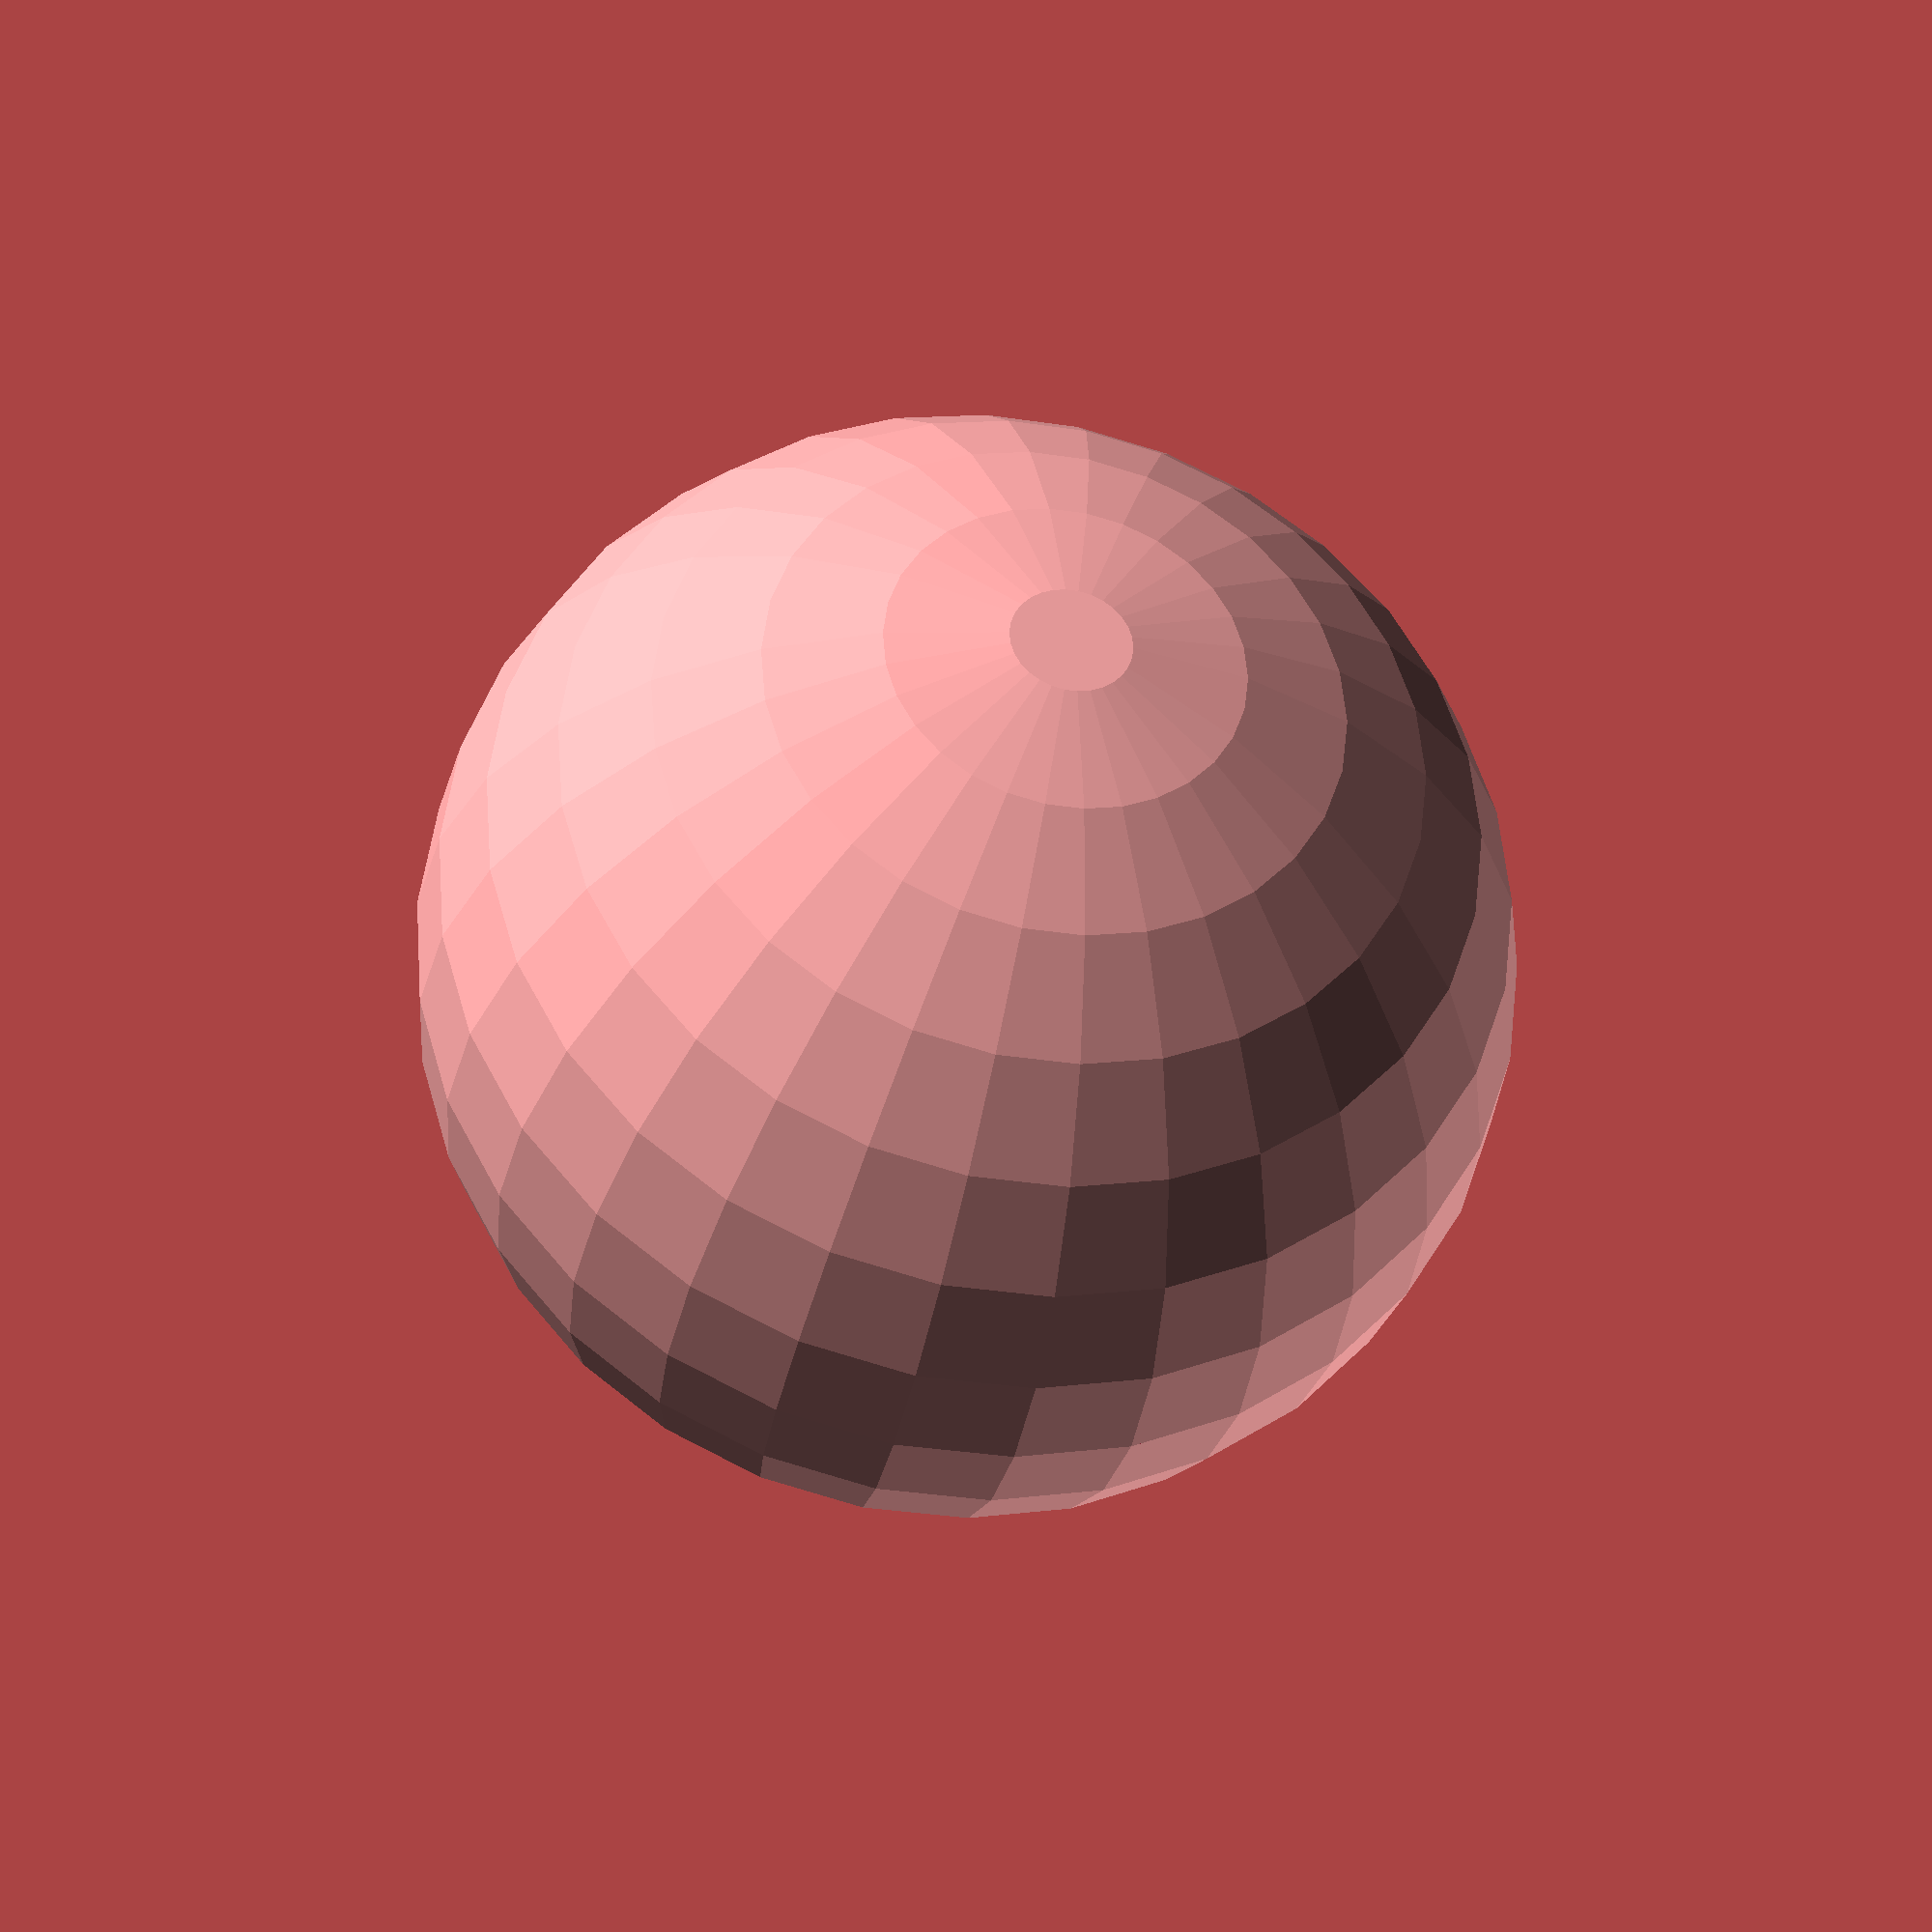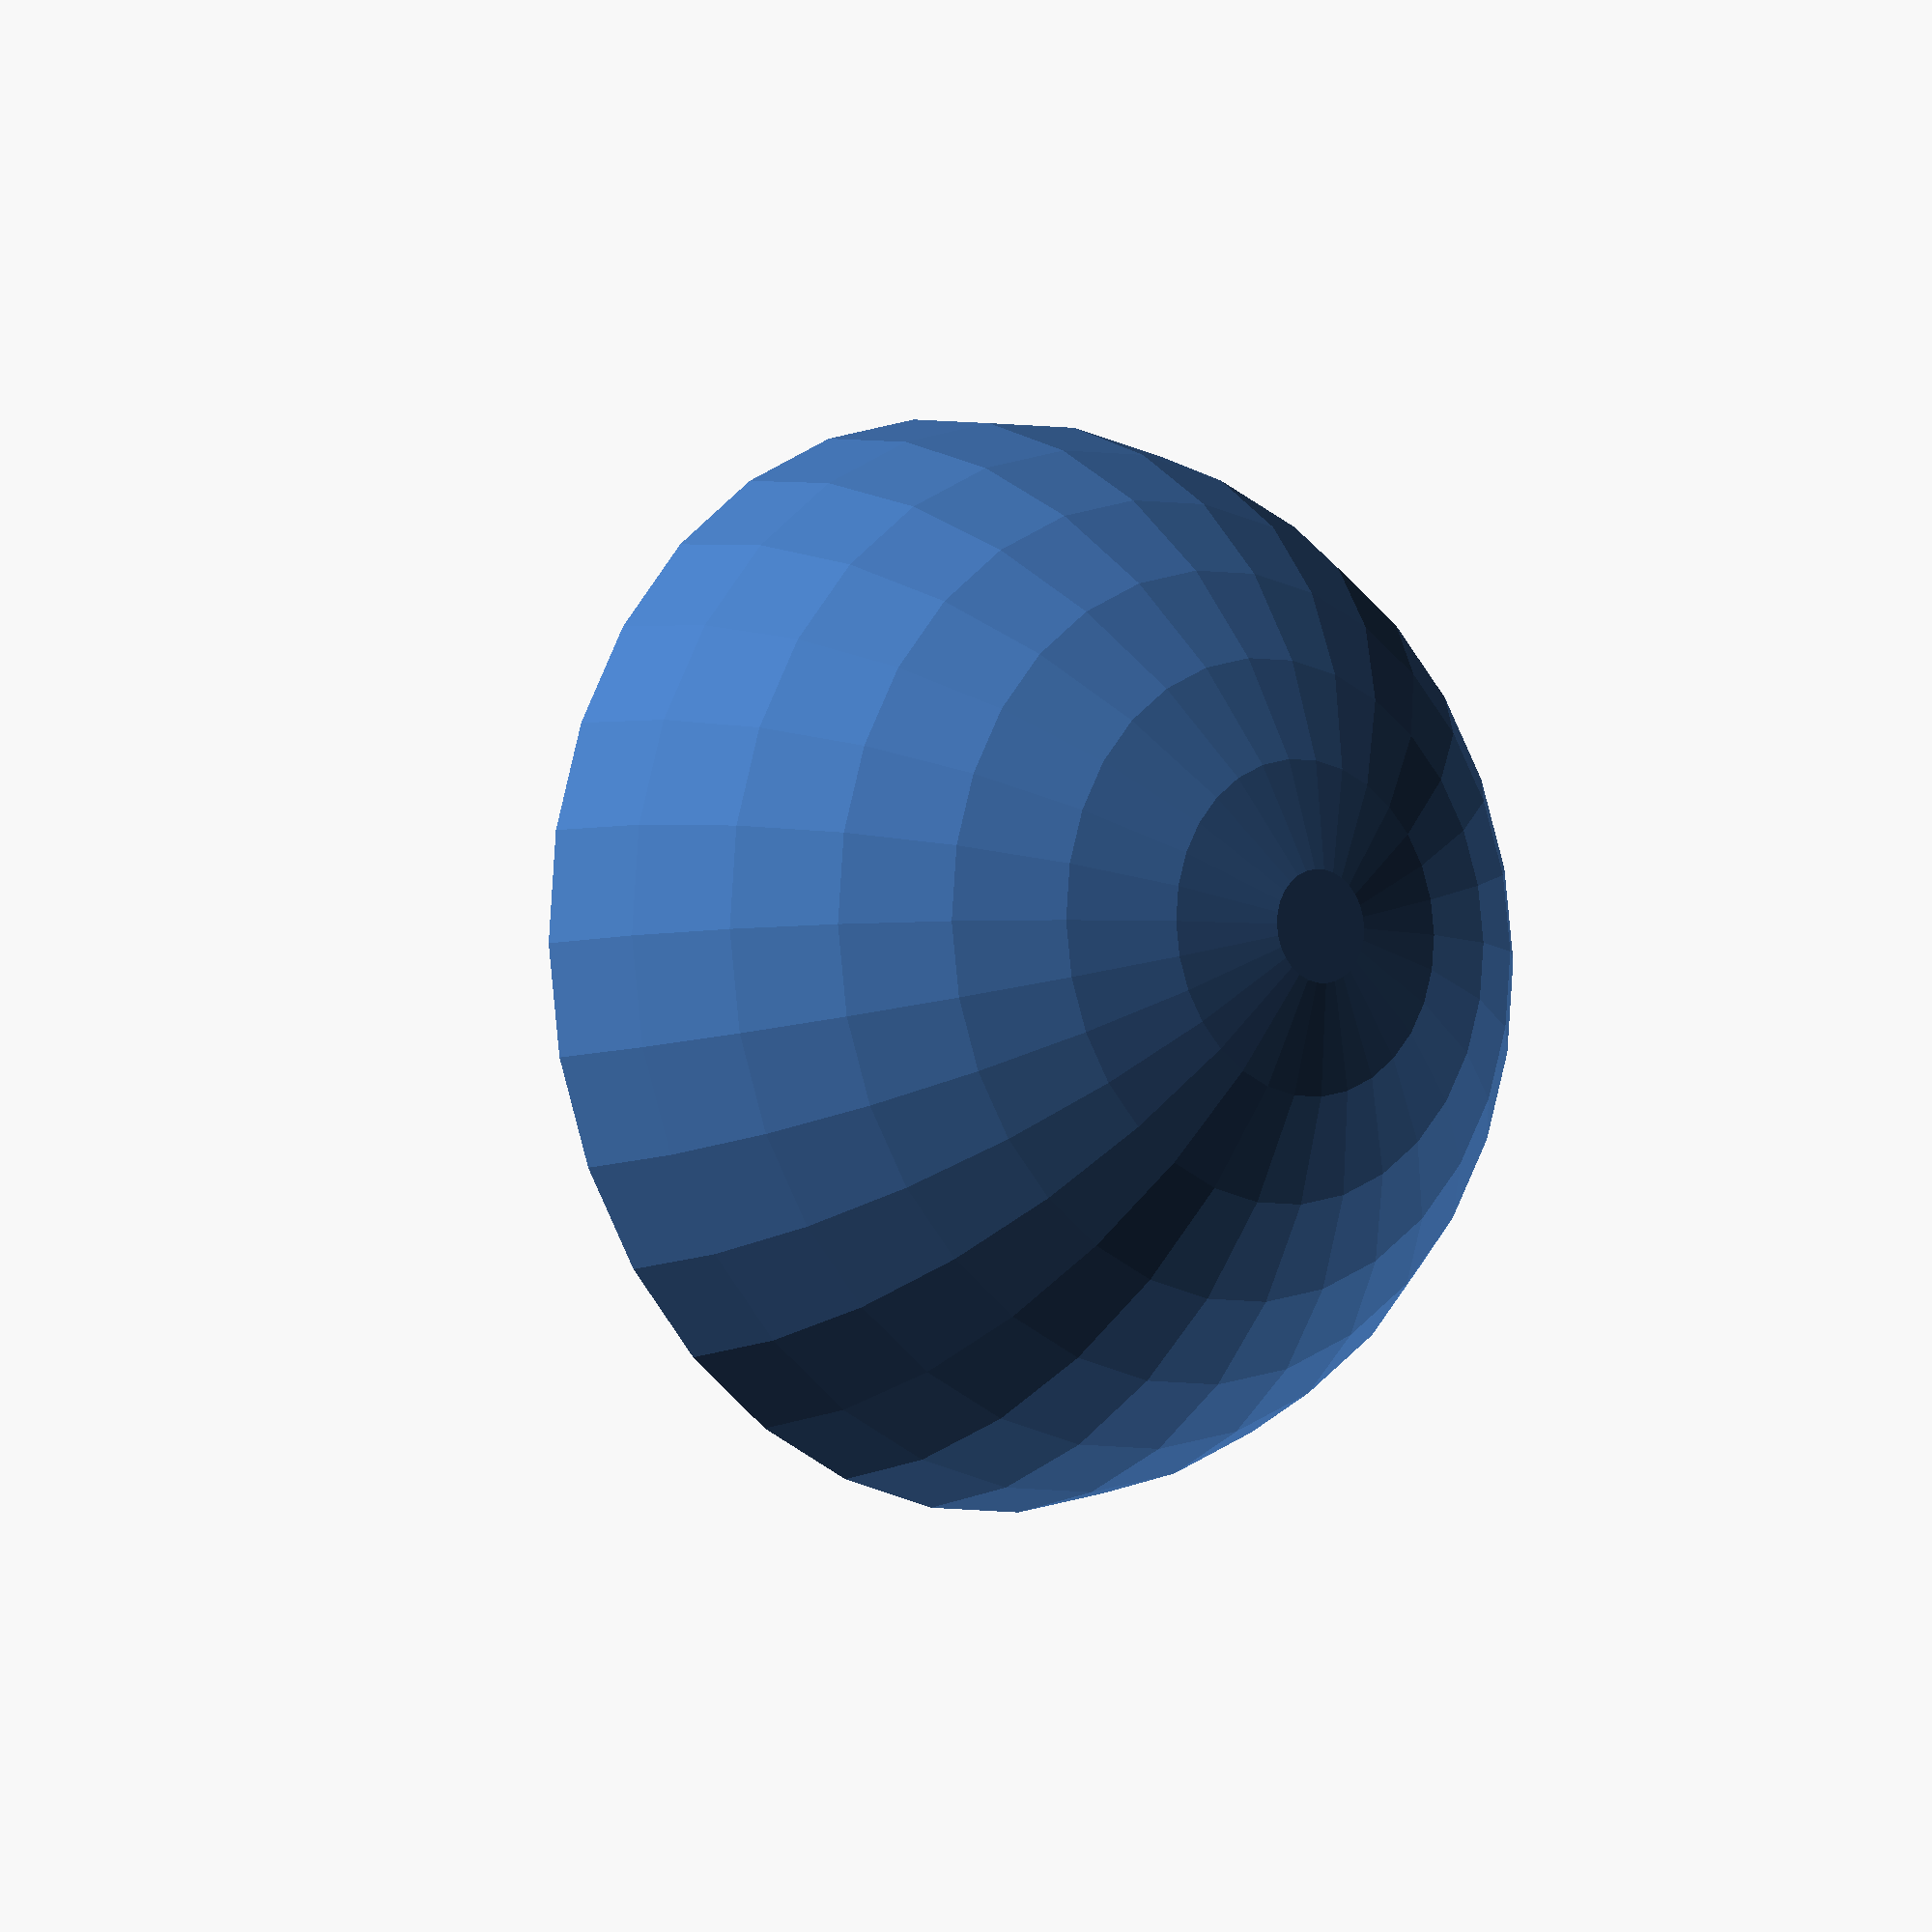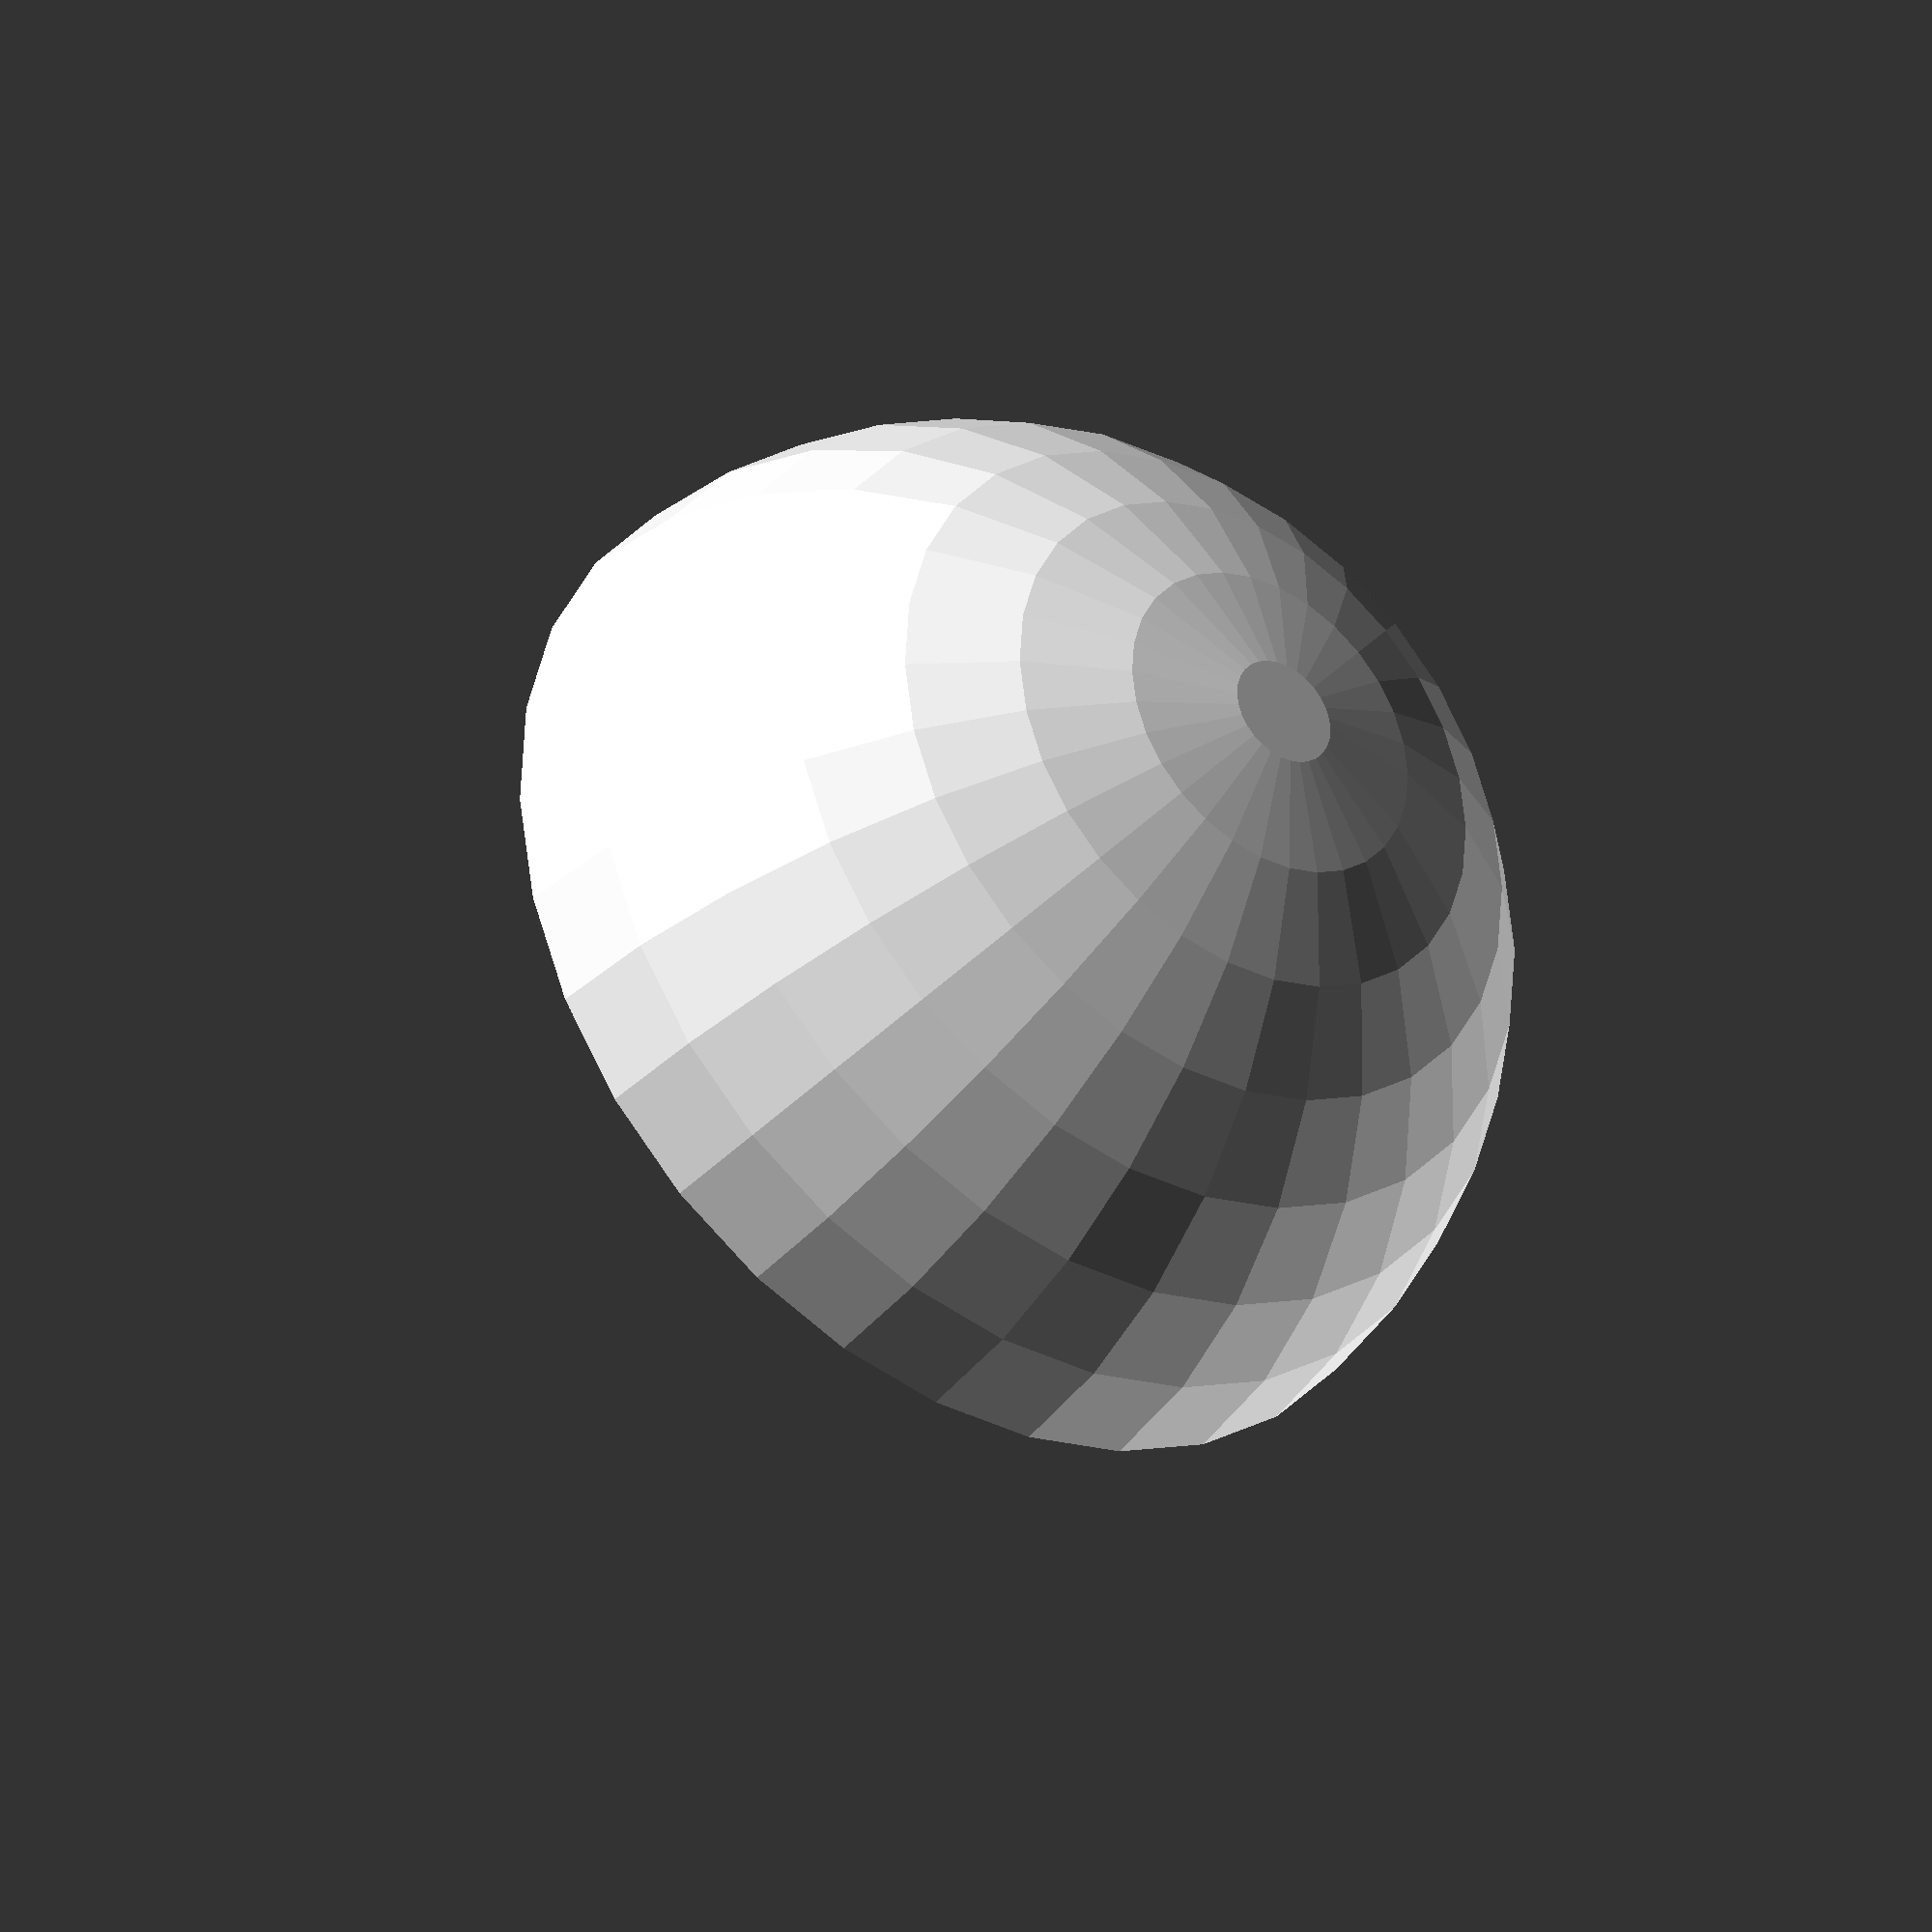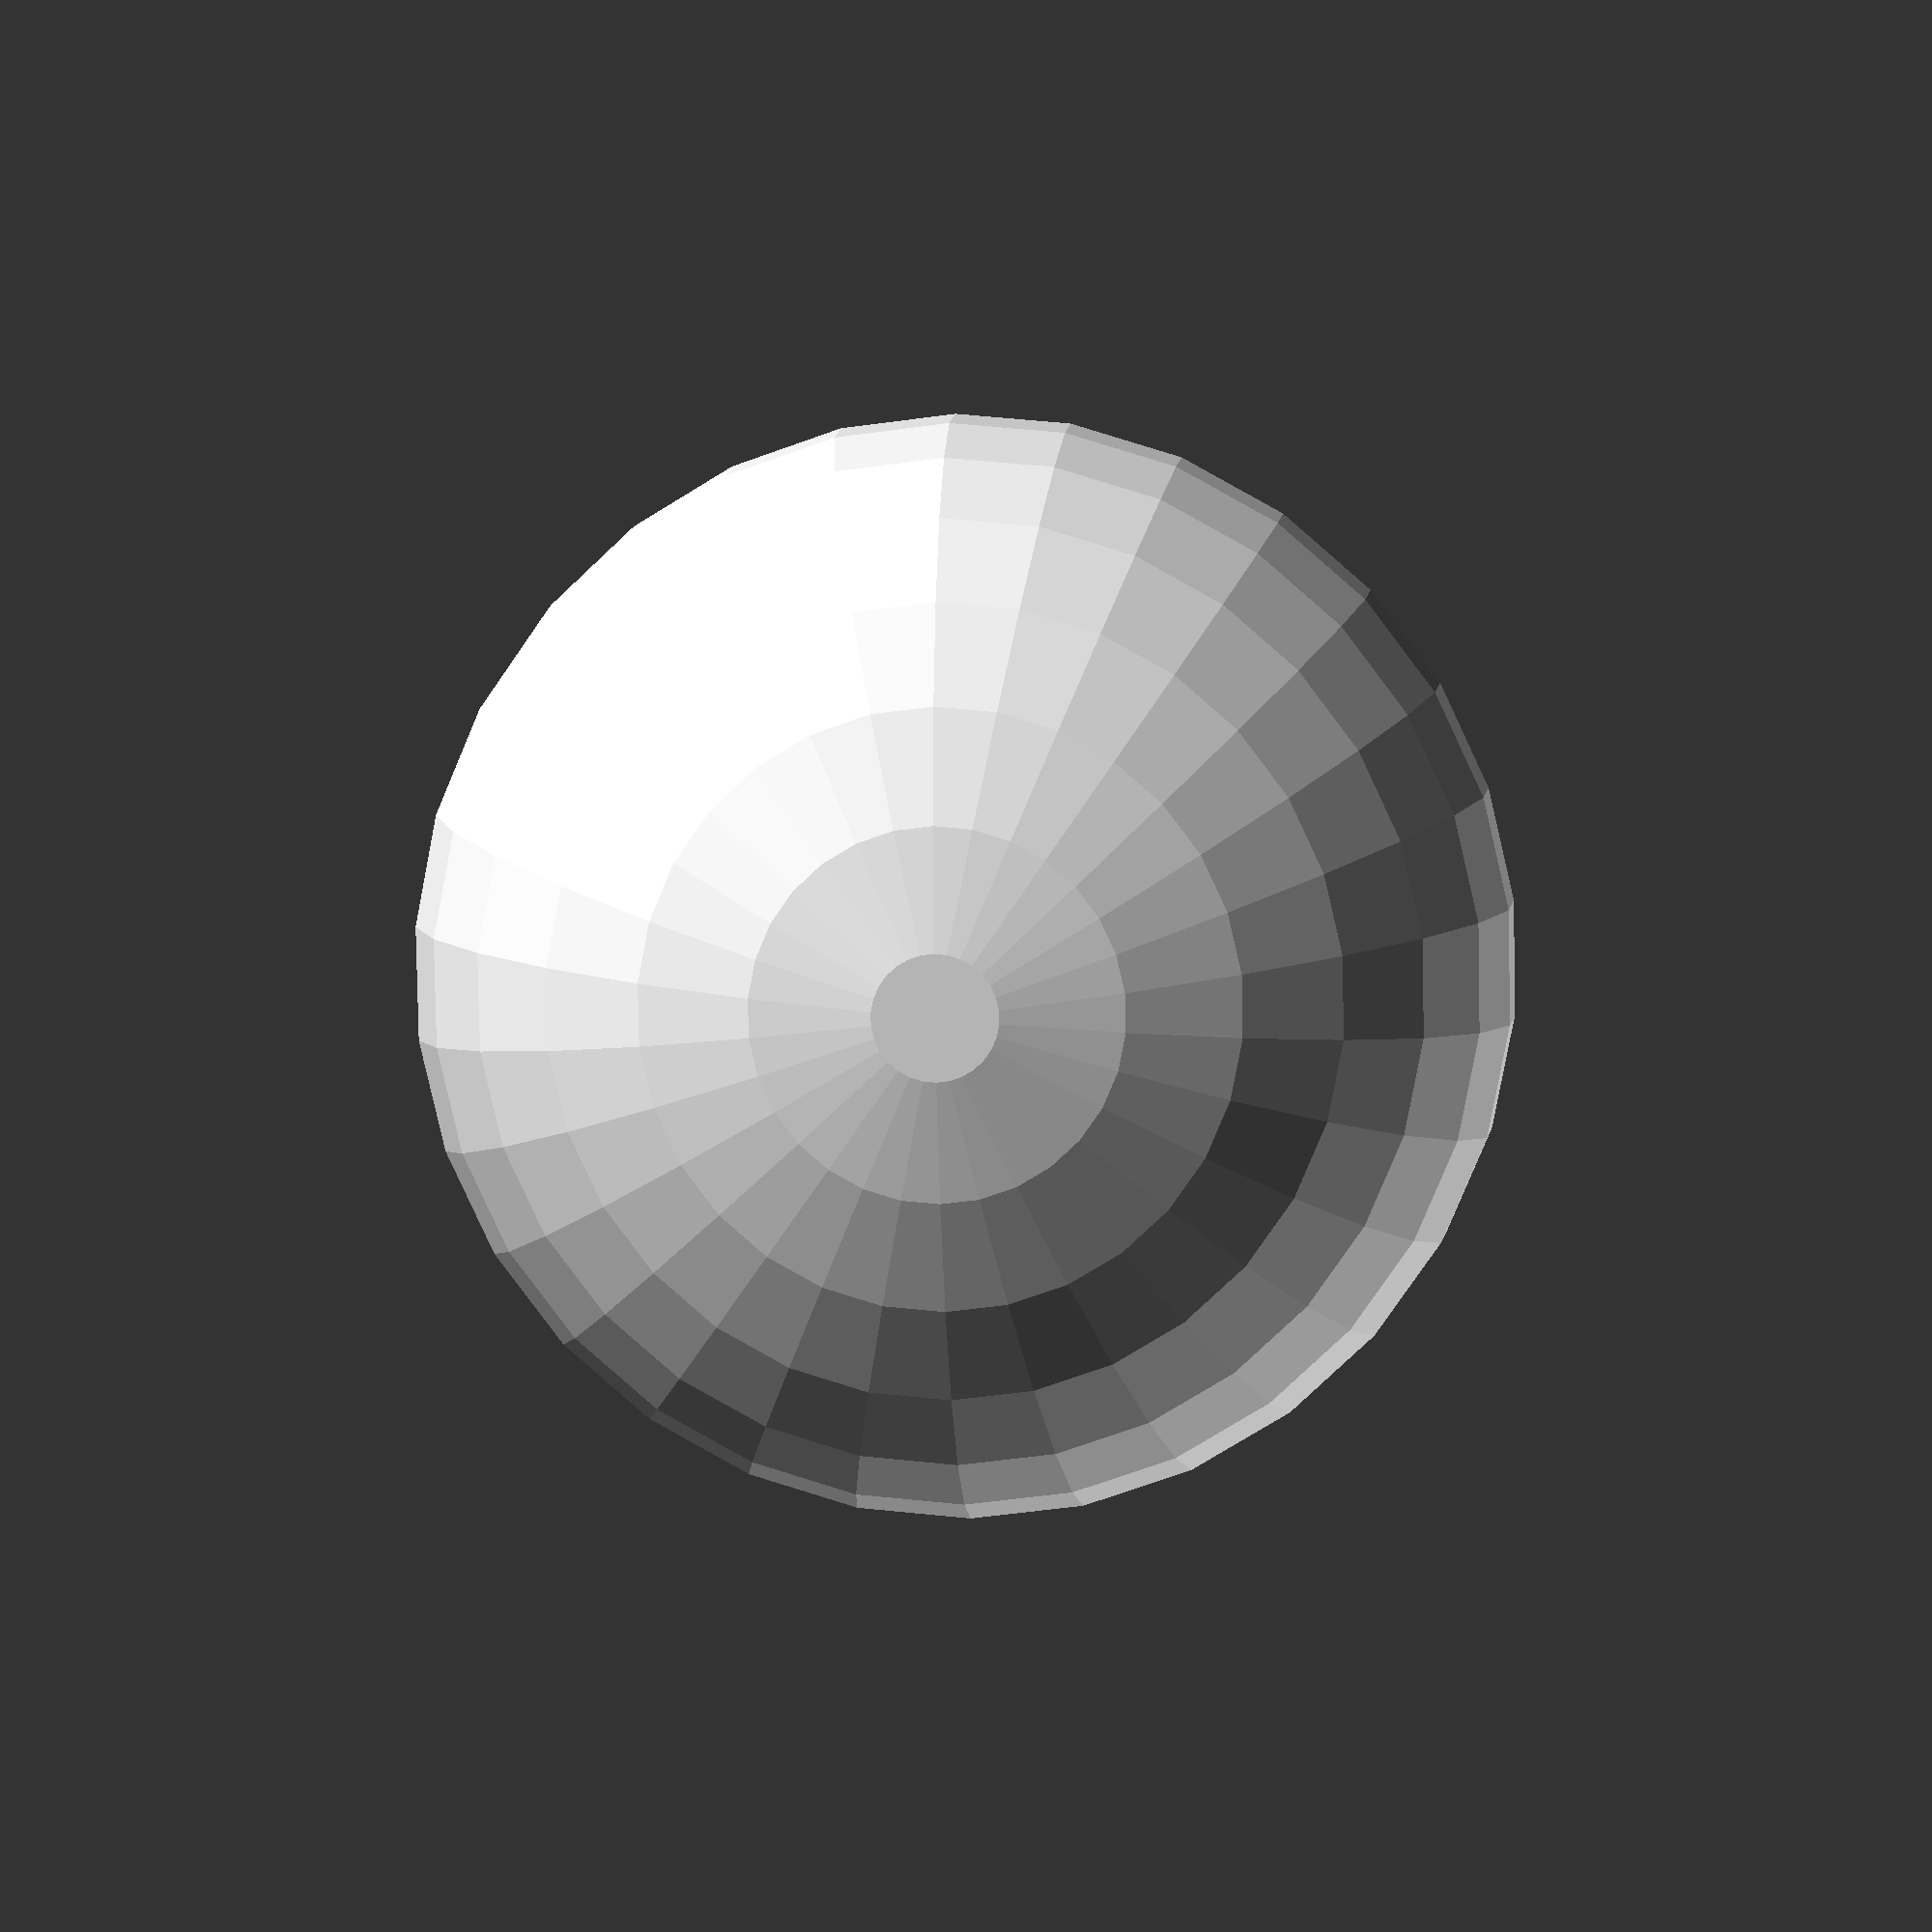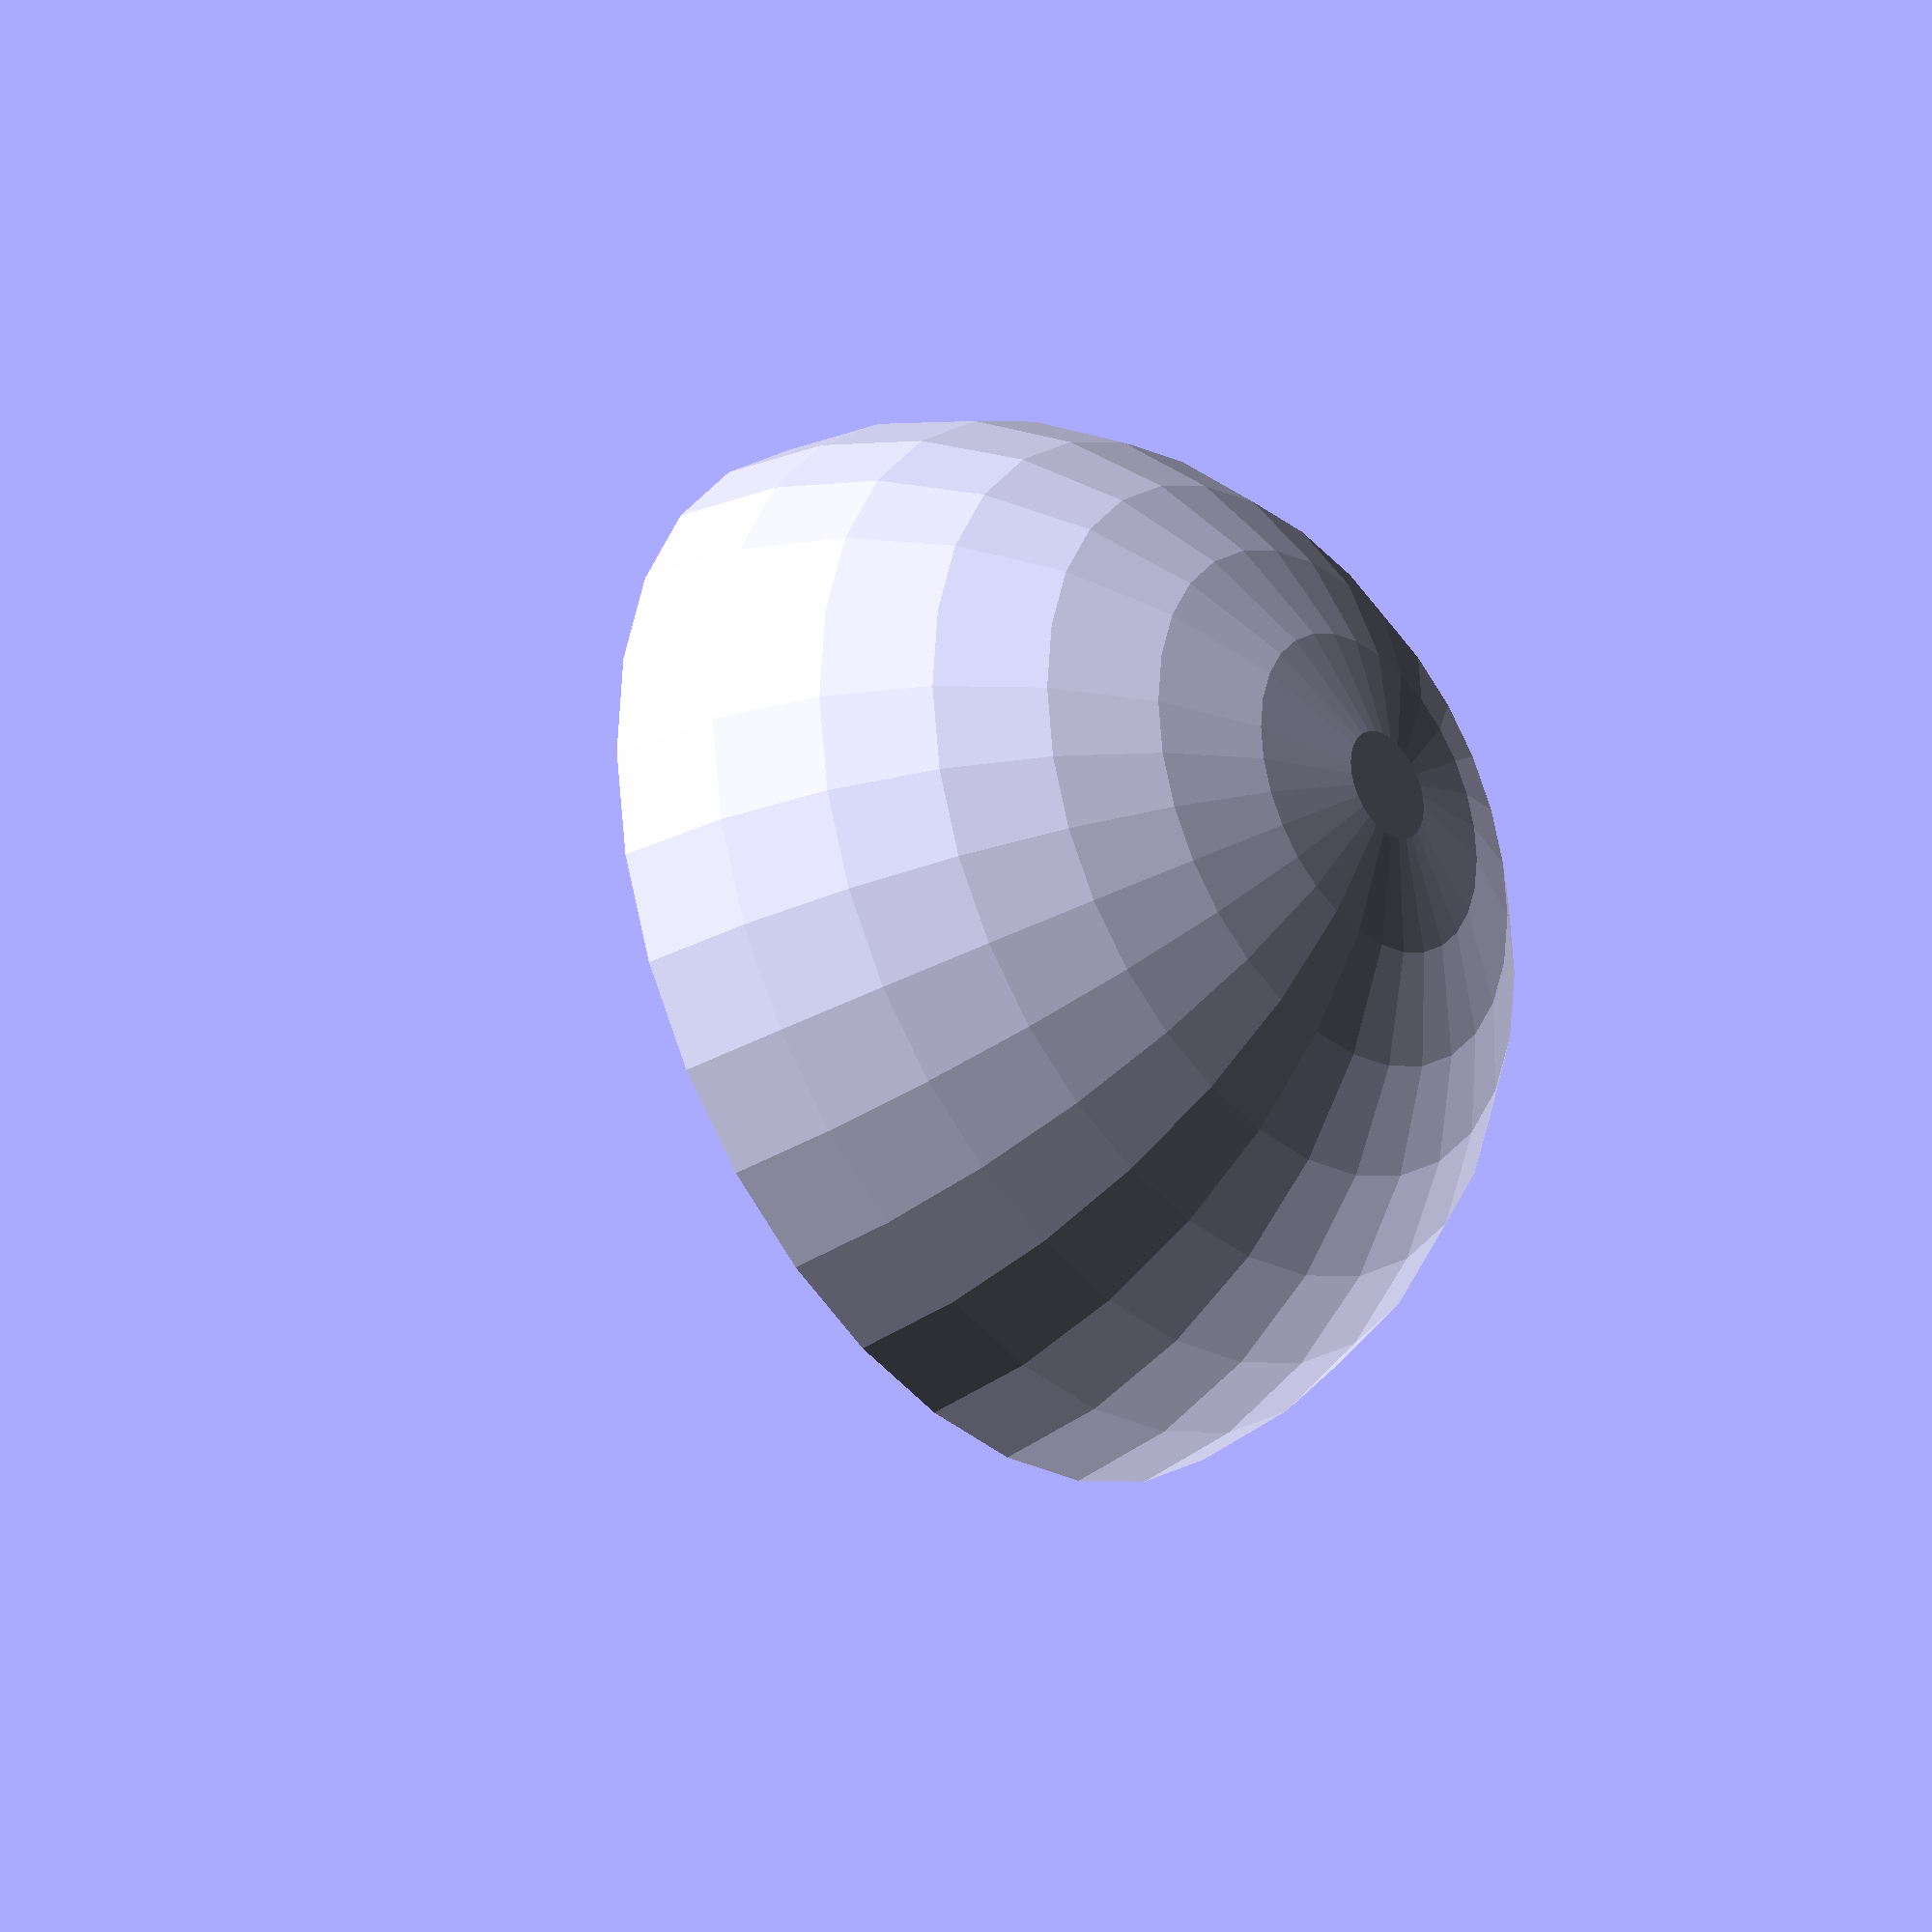
<openscad>
difference() {
  difference() { sphere(10); sphere(9); }
  translate([0, 0, -50]) { cube(100, true); }
}

</openscad>
<views>
elev=213.4 azim=226.8 roll=10.1 proj=p view=wireframe
elev=185.5 azim=238.8 roll=220.5 proj=o view=solid
elev=215.0 azim=285.9 roll=215.6 proj=o view=wireframe
elev=175.1 azim=112.9 roll=177.1 proj=p view=wireframe
elev=211.4 azim=323.2 roll=230.5 proj=o view=wireframe
</views>
